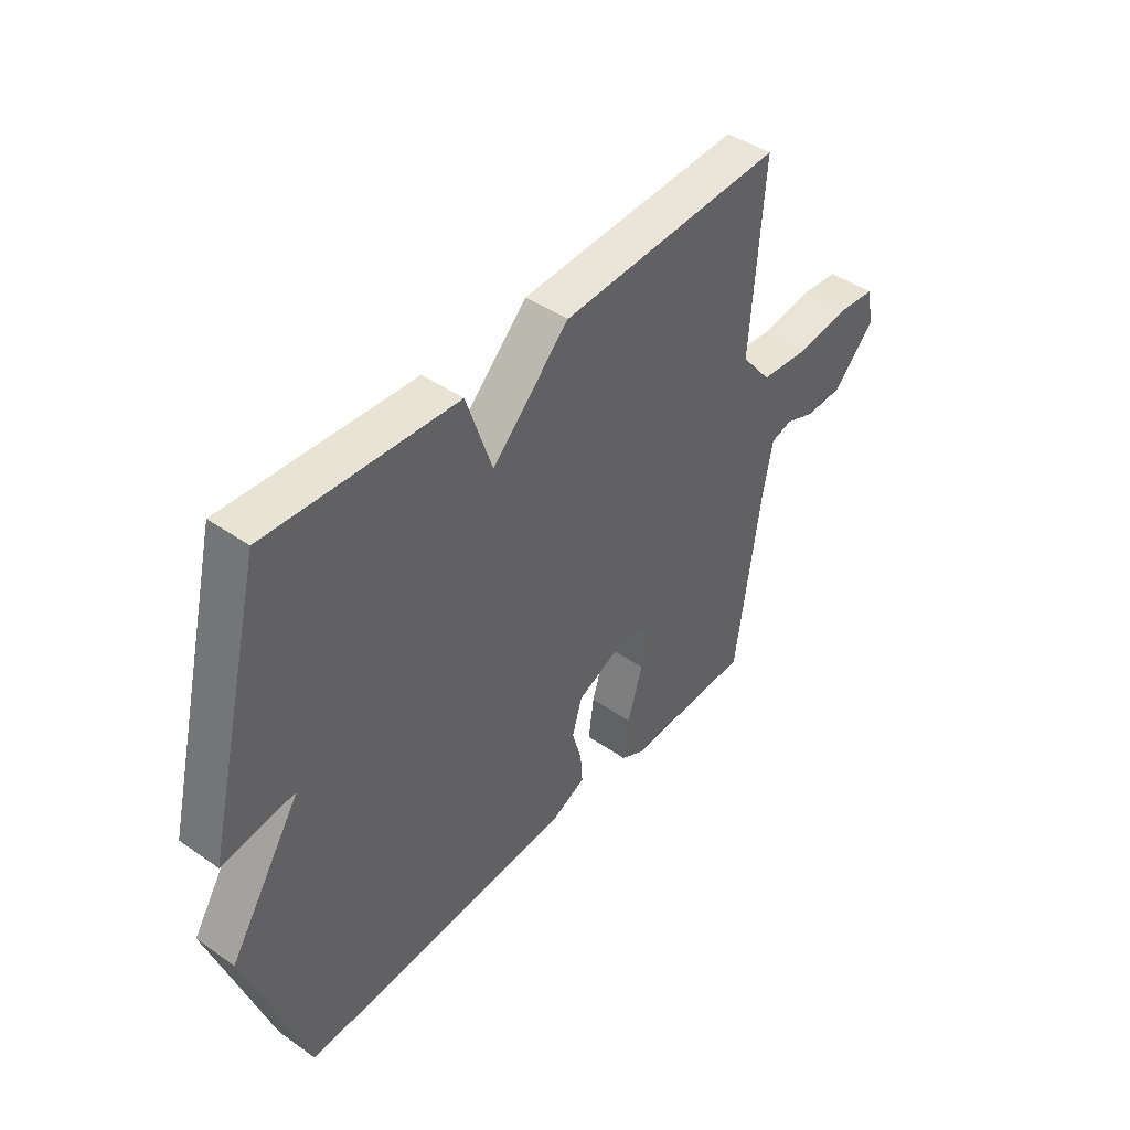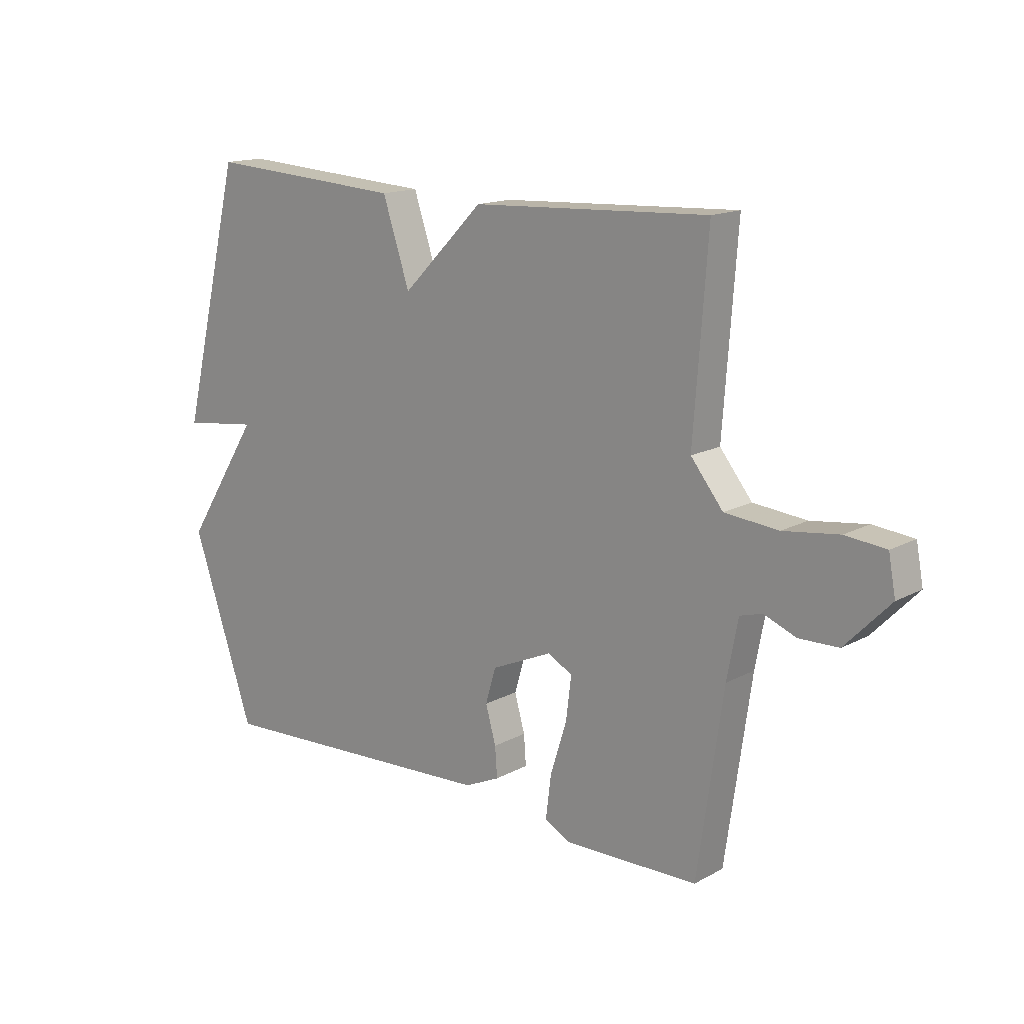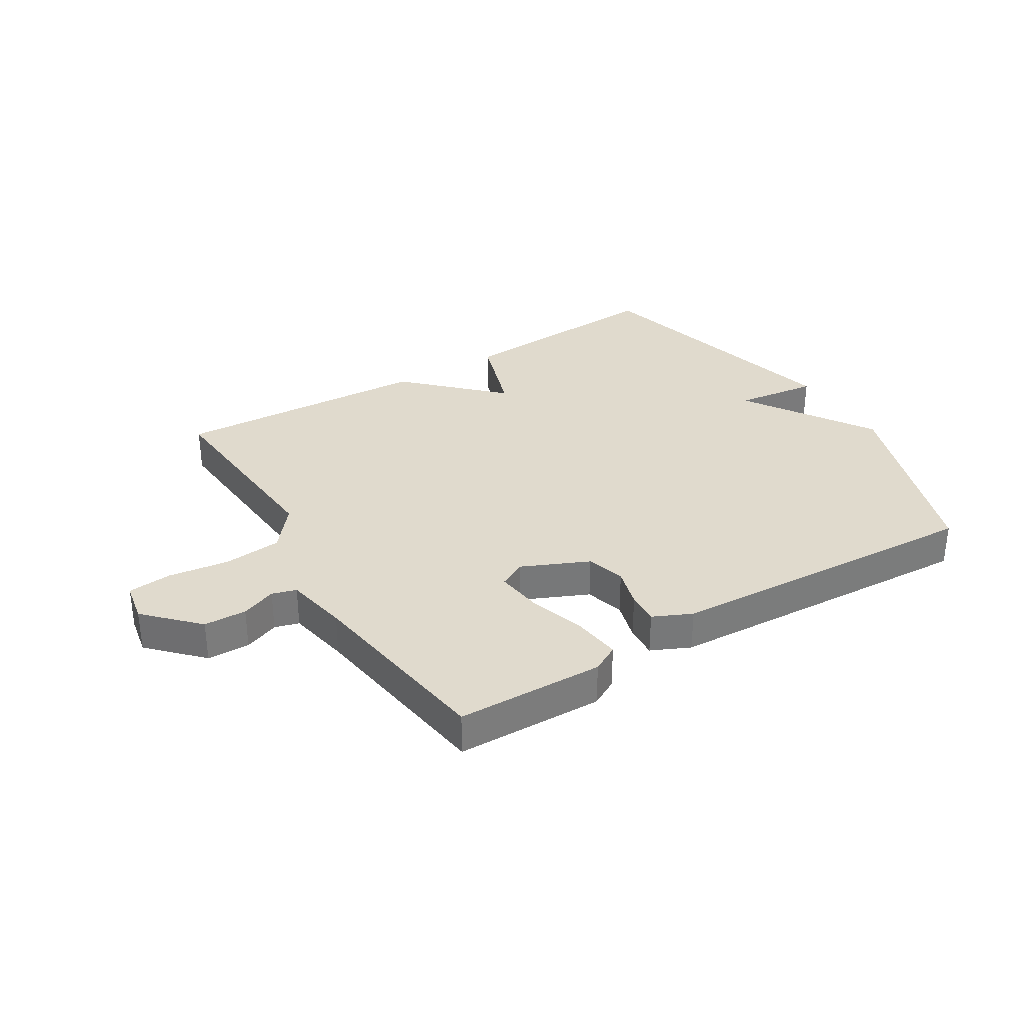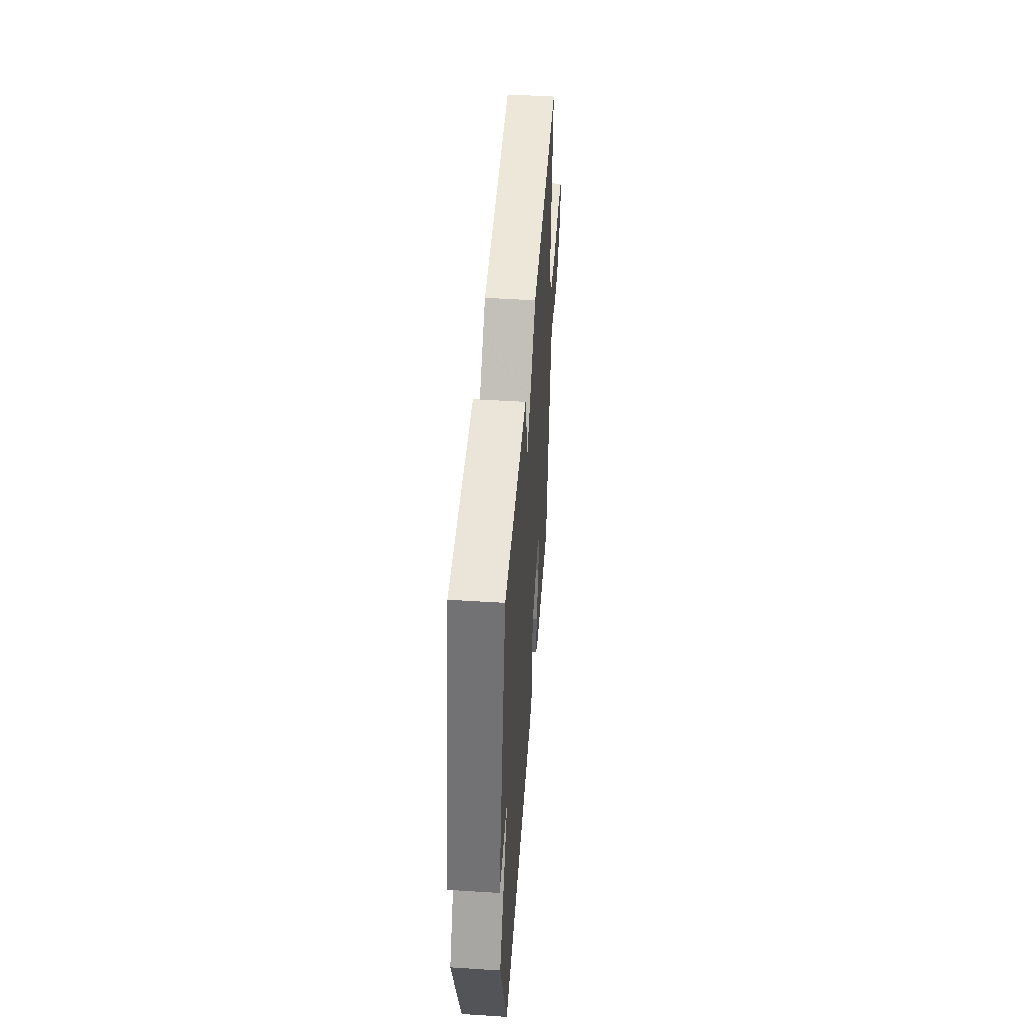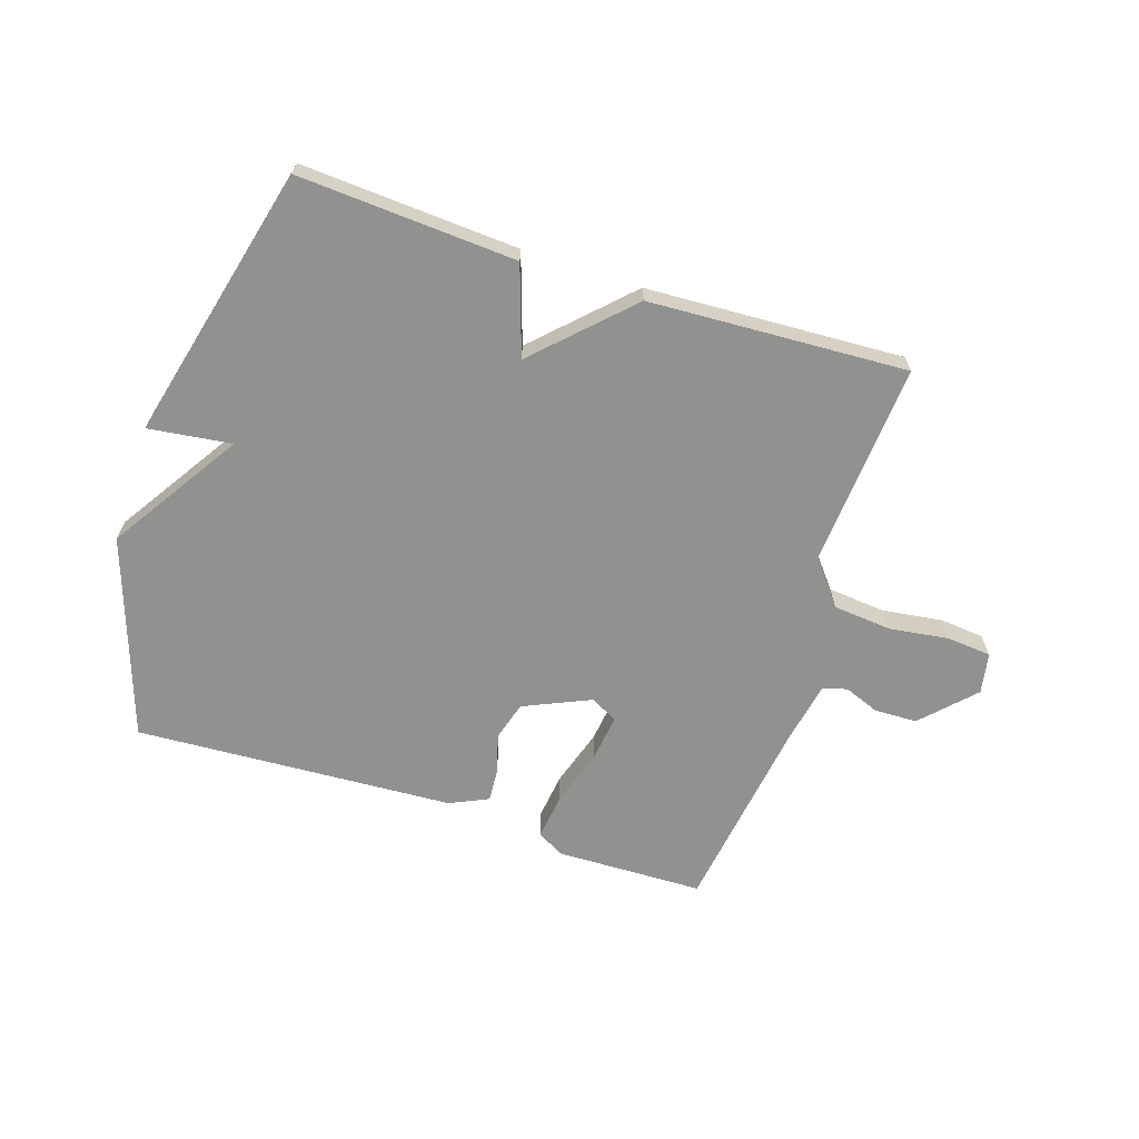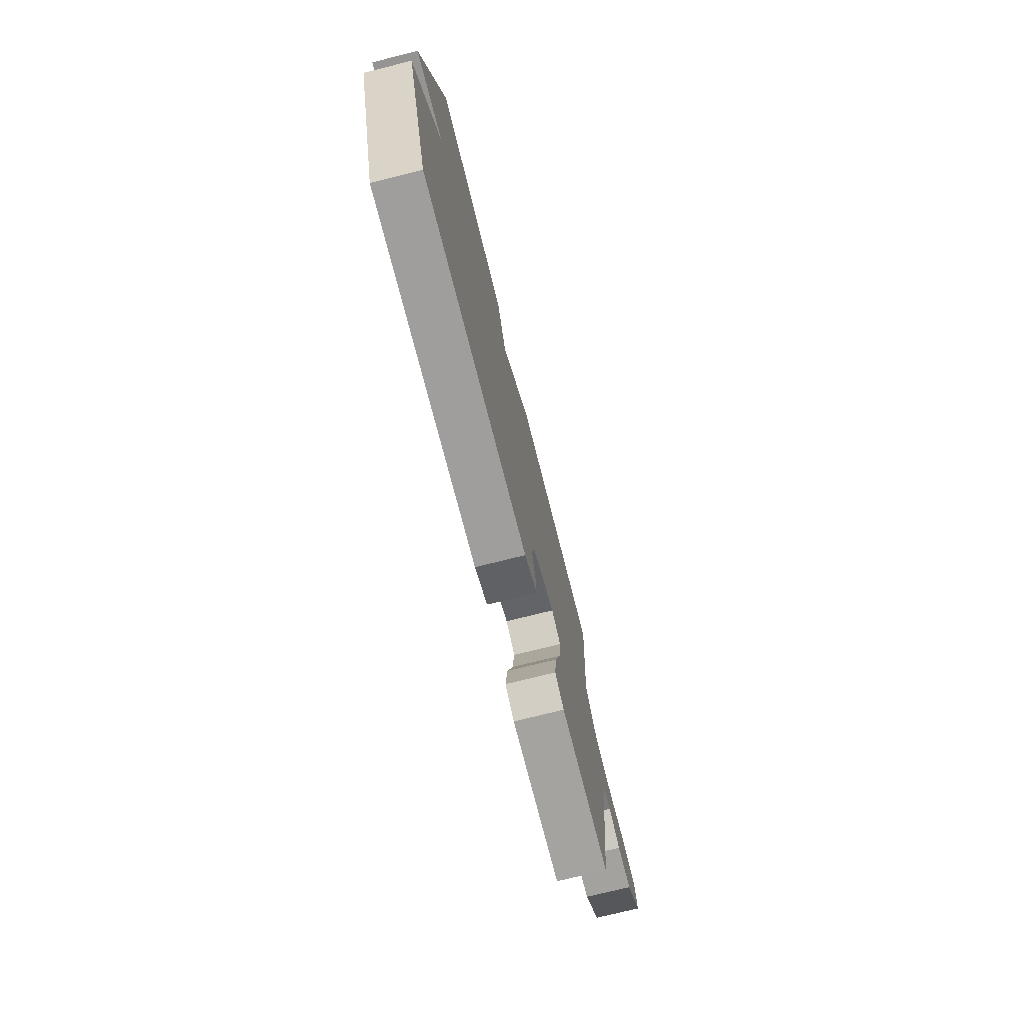
<metadata>
{"format":"obj","ext":"obj","renderer":"f3d","projection":"perspective","resolution":1024,"background":"white","views":[{"elev":44.0,"azim":-50.8,"up":"+Z"},{"elev":15.4,"azim":41.7,"up":"+Z"},{"elev":33.0,"azim":148.4,"up":"+Y"},{"elev":47.8,"azim":-85.9,"up":"+Z"},{"elev":-65.9,"azim":-18.1,"up":"+Y"},{"elev":-74.1,"azim":-75.9,"up":"+Z"}]}
</metadata>
<code>
v 0.5 0.07 0.5
v 0.475 0.07 0.156
v 0.534 0.07 0.083
v 0.632 0.07 0.074
v 0.734 0.07 0.088
v 0.808 0.07 0.081
v 0.821 0.07 0.012
v 0.739 0.07 -0.073
v 0.667 0.07 -0.075
v 0.608 0.07 -0.052
v 0.567 0.07 -0.064
v 0.547 0.07 -0.17
v 0.5 0.07 -0.5
v 0.252 0.07 -0.506
v 0.206 0.07 -0.481
v 0.216 0.07 -0.402
v 0.246 0.07 -0.306
v 0.256 0.07 -0.227
v 0.21 0.07 -0.203
v 0.098 0.07 -0.253
v 0.079 0.07 -0.318
v 0.098 0.07 -0.385
v 0.102 0.07 -0.44
v 0.037 0.07 -0.47
v -0.5 0.07 -0.5
v -0.615 0.07 -0.164
v -0.475 0.07 0.054
v -0.615 0.07 0.036
v -0.5 0.07 0.5
v -0.134 0.07 0.478
v -0.084 0.07 0.329
v 0.066 0.07 0.478
v 0.5 0 0.5
v 0.475 0 0.156
v 0.534 0 0.083
v 0.632 0 0.074
v 0.734 0 0.088
v 0.808 0 0.081
v 0.821 0 0.012
v 0.739 0 -0.073
v 0.667 0 -0.075
v 0.608 0 -0.052
v 0.567 0 -0.064
v 0.547 0 -0.17
v 0.5 0 -0.5
v 0.252 0 -0.506
v 0.206 0 -0.481
v 0.216 0 -0.402
v 0.246 0 -0.306
v 0.256 0 -0.227
v 0.21 0 -0.203
v 0.098 0 -0.253
v 0.079 0 -0.318
v 0.098 0 -0.385
v 0.102 0 -0.44
v 0.037 0 -0.47
v -0.5 0 -0.5
v -0.615 0 -0.164
v -0.475 0 0.054
v -0.615 0 0.036
v -0.5 0 0.5
v -0.134 0 0.478
v -0.084 0 0.329
v 0.066 0 0.478
f 31 32 1 2
f 29 30 31
f 28 29 31
f 27 28 31
f 27 31 2 3
f 25 26 27
f 24 25 27
f 23 24 27
f 22 23 27
f 21 22 27
f 20 21 27
f 27 3 4
f 20 27 4
f 19 20 4
f 4 5 6
f 19 4 6
f 18 19 6
f 15 16 17
f 14 15 17
f 13 14 17
f 12 13 17
f 11 12 17 18
f 8 9 10
f 7 8 10
f 6 7 10
f 6 10 11
f 6 11 18
f 34 33 64 63
f 63 62 61
f 63 61 60
f 63 60 59
f 35 34 63 59
f 59 58 57
f 59 57 56
f 59 56 55
f 59 55 54
f 59 54 53
f 59 53 52
f 36 35 59
f 36 59 52
f 36 52 51
f 38 37 36
f 38 36 51
f 38 51 50
f 49 48 47
f 49 47 46
f 49 46 45
f 49 45 44
f 50 49 44 43
f 42 41 40
f 42 40 39
f 42 39 38
f 43 42 38
f 50 43 38
f 1 33 34 2
f 2 34 35 3
f 3 35 36 4
f 4 36 37 5
f 5 37 38 6
f 6 38 39 7
f 7 39 40 8
f 8 40 41 9
f 9 41 42 10
f 10 42 43 11
f 11 43 44 12
f 12 44 45 13
f 13 45 46 14
f 14 46 47 15
f 15 47 48 16
f 16 48 49 17
f 17 49 50 18
f 18 50 51 19
f 19 51 52 20
f 20 52 53 21
f 21 53 54 22
f 22 54 55 23
f 23 55 56 24
f 24 56 57 25
f 25 57 58 26
f 26 58 59 27
f 27 59 60 28
f 28 60 61 29
f 29 61 62 30
f 30 62 63 31
f 31 63 64 32
f 32 64 33 1

</code>
